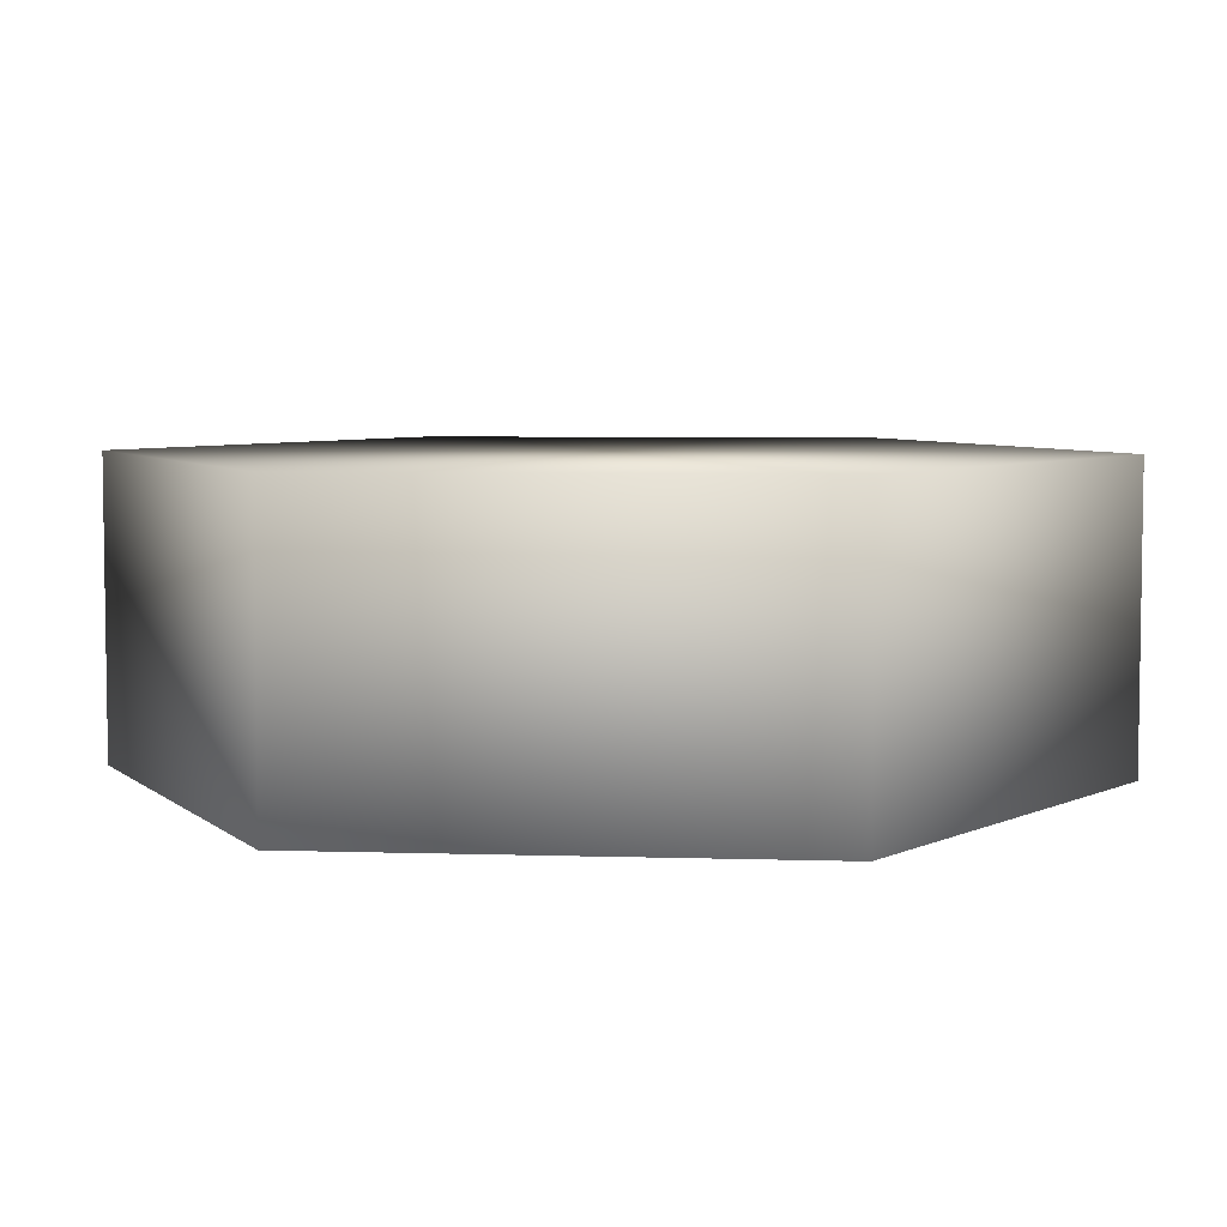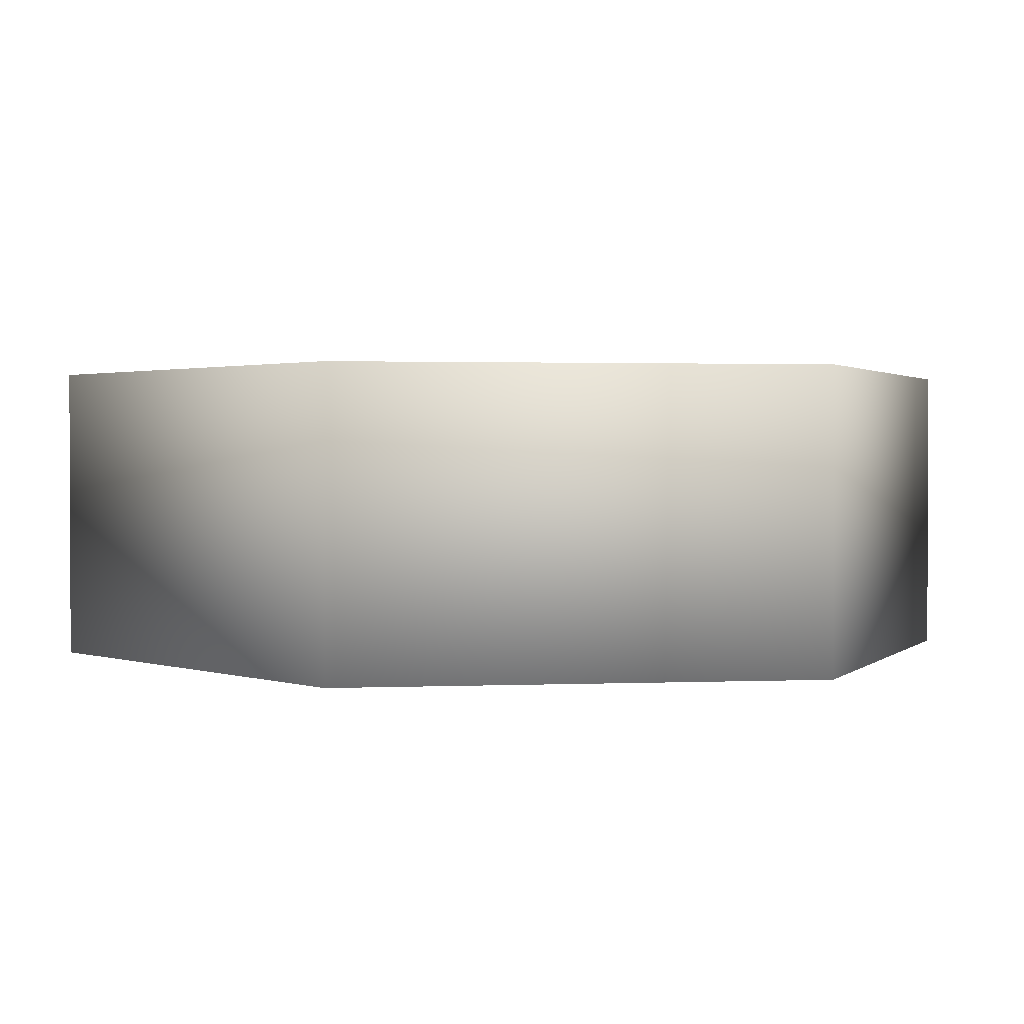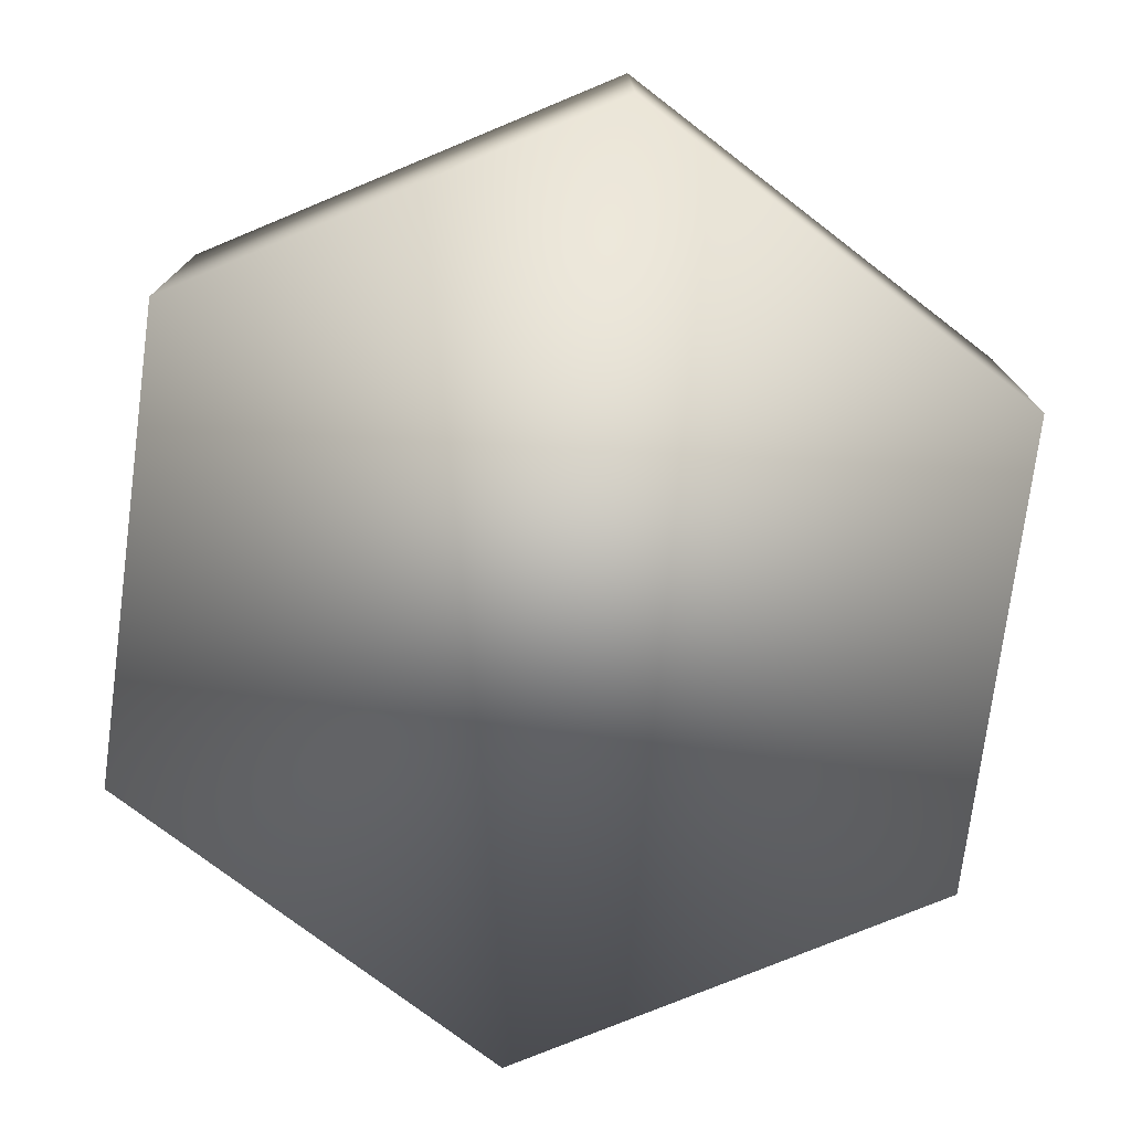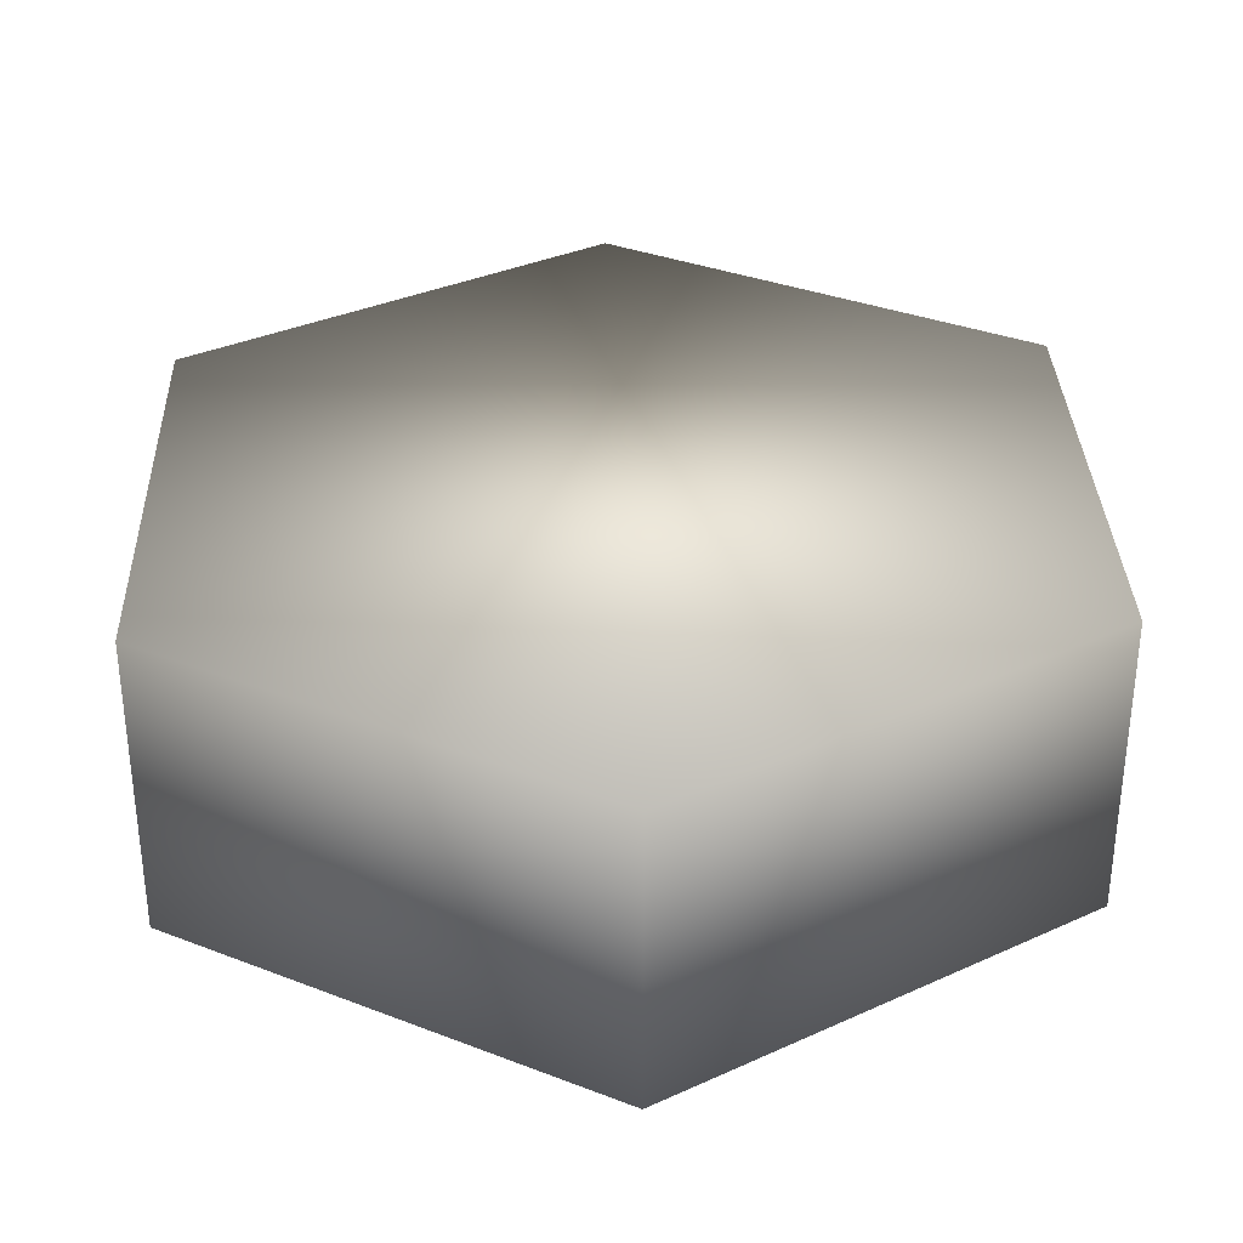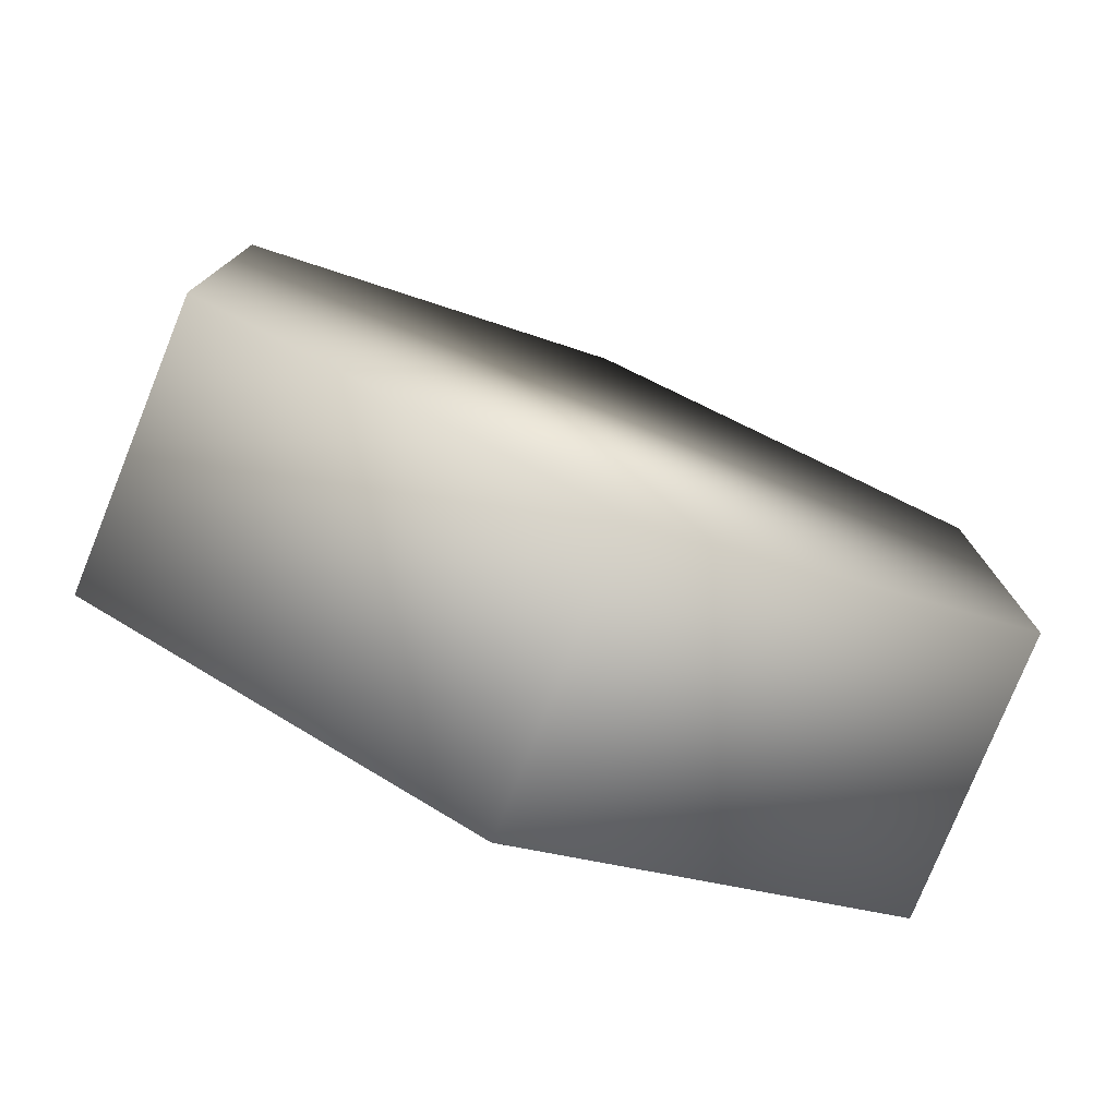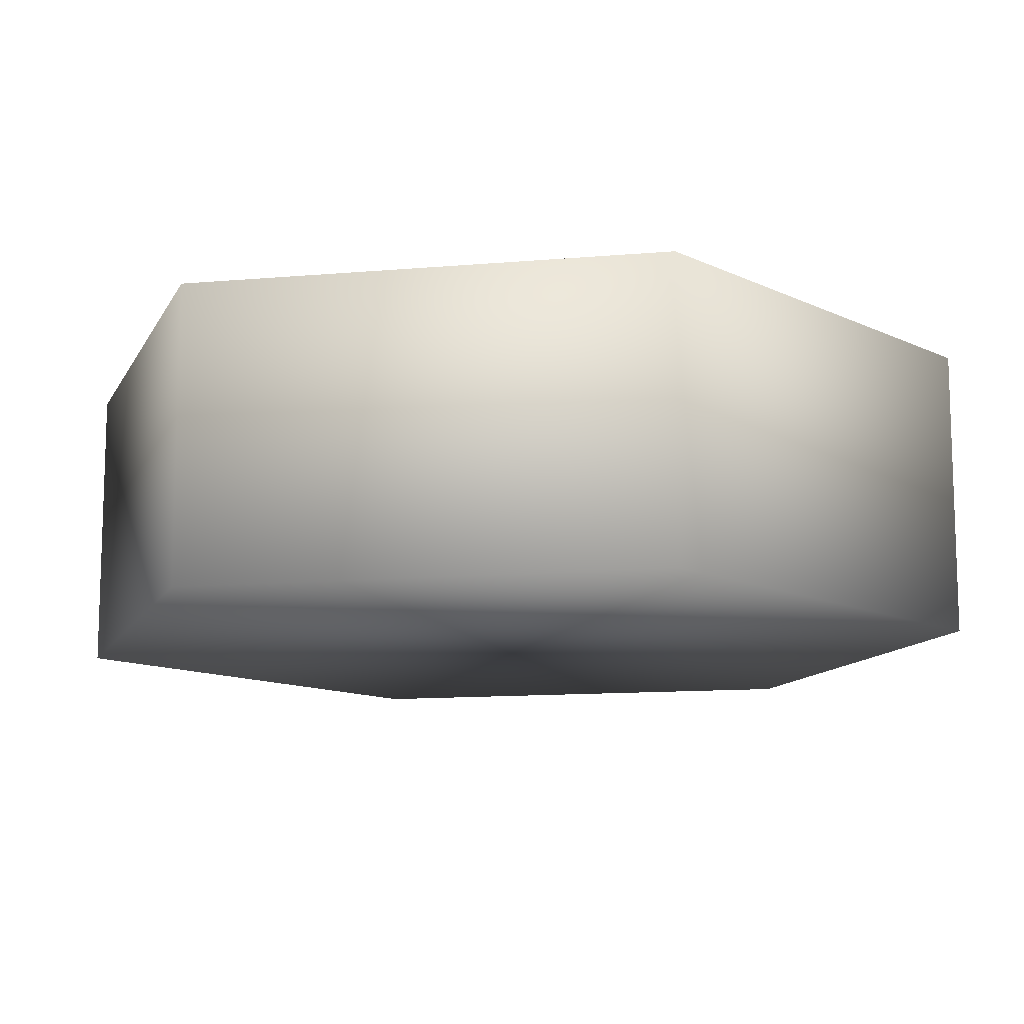
<metadata>
{"format":"obj","ext":"obj","renderer":"f3d","projection":"perspective","resolution":1024,"background":"white","views":[{"elev":5.6,"azim":-144.4,"up":"+Y"},{"elev":1.5,"azim":-99.2,"up":"+Y"},{"elev":-75.6,"azim":-7.5,"up":"+Y"},{"elev":33.4,"azim":118.0,"up":"+Y"},{"elev":-77.8,"azim":-22.0,"up":"+Z"},{"elev":-12.1,"azim":-18.3,"up":"+Y"}]}
</metadata>
<code>
o avocado.002
v 0 -0.01445 0.04664
v -0.0404 -0.01445 0.02332
v 0.0404 -0.01445 -0.02332
v 0.0404 -0.01445 0.02332
v 0 -0.01445 -0.04664
v -0.0404 -0.01445 -0.02332
v 0.0404 0.01445 0.02332
v 0 0.01445 0.04664
v -0.0404 0.01445 -0.02332
v -0.0404 0.01445 0.02332
v 0 0.01445 -0.04664
v 0.0404 0.01445 -0.02332
f 7 1 4
f 1 7 8
f 9 2 10
f 2 9 6
f 9 5 6
f 5 9 11
f 3 7 4
f 7 3 12
f 11 3 5
f 3 11 12
f 8 2 1
f 2 8 10
f 9 10 8 7 12 11
f 2 6 5 3 4 1

</code>
